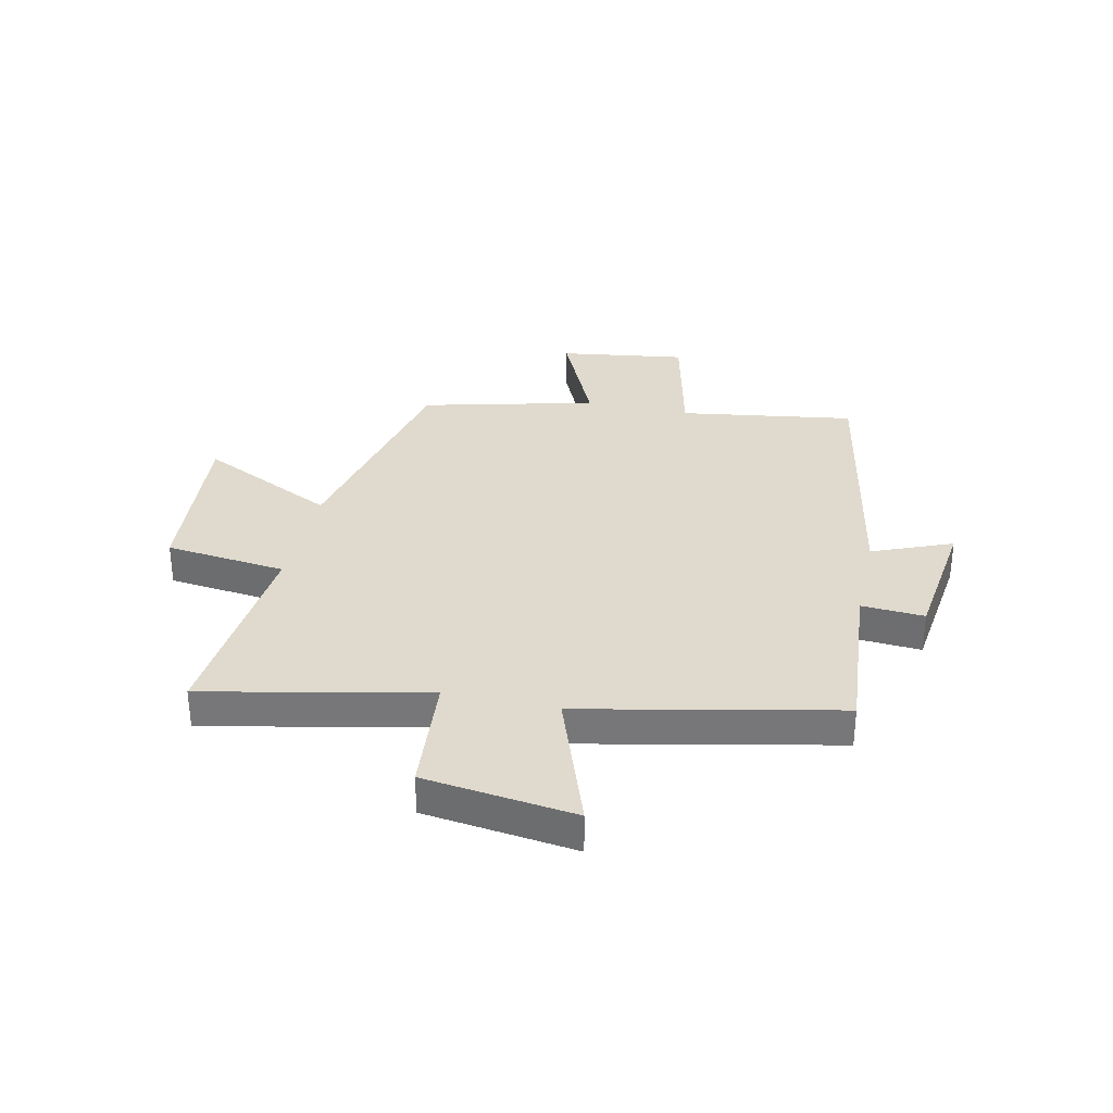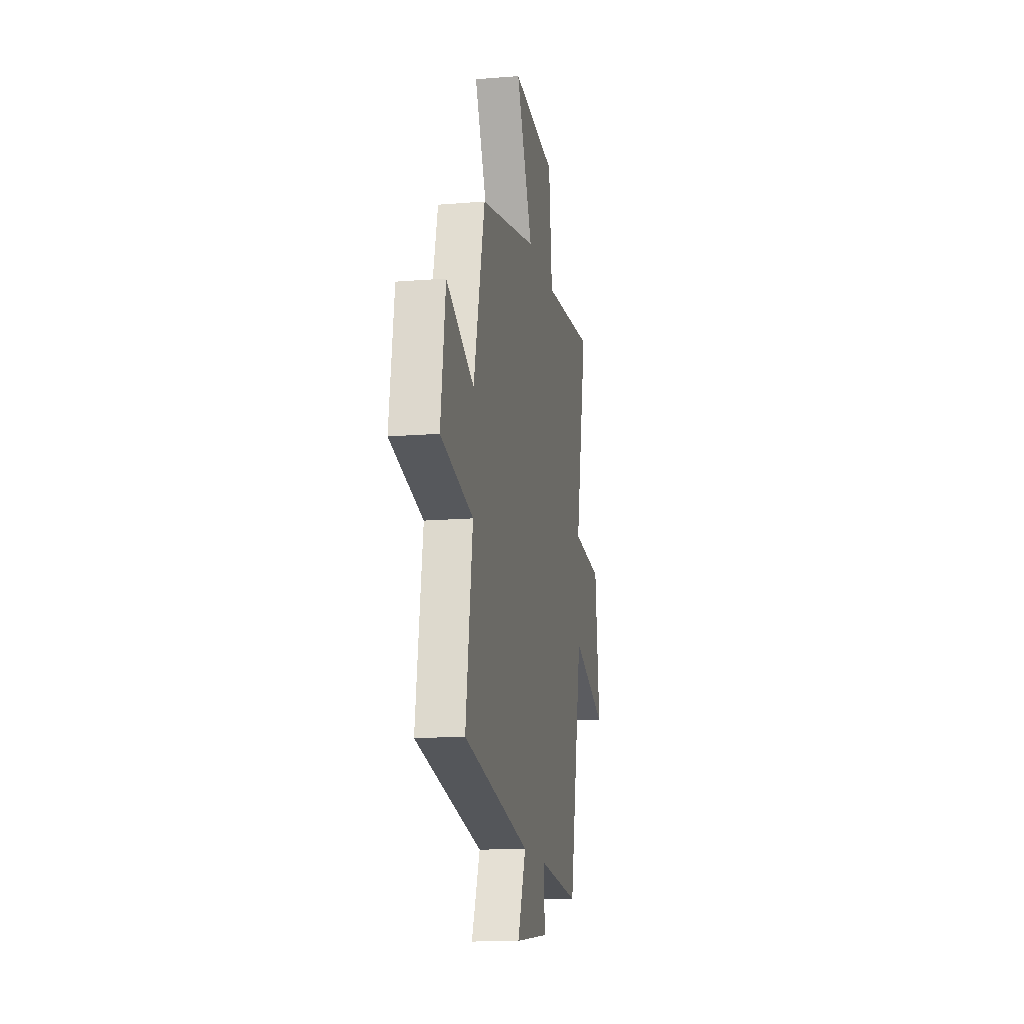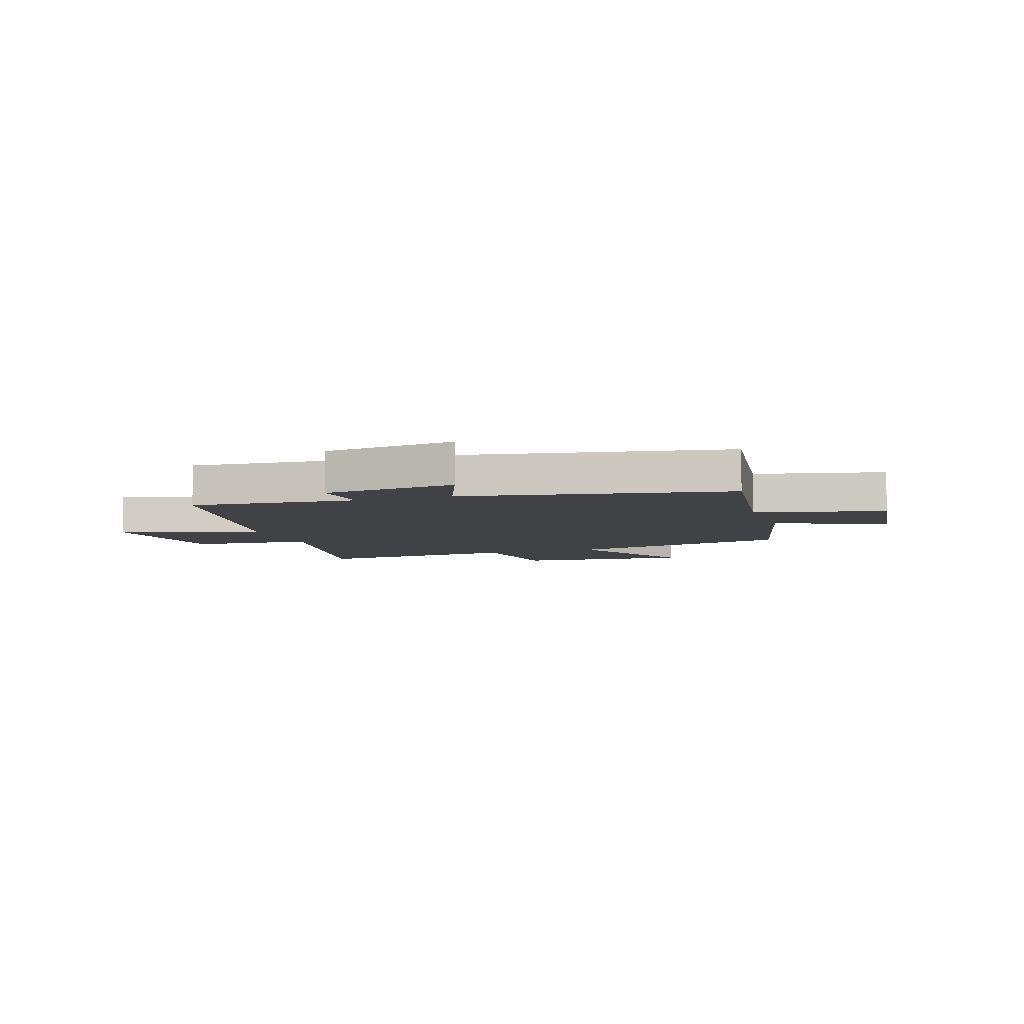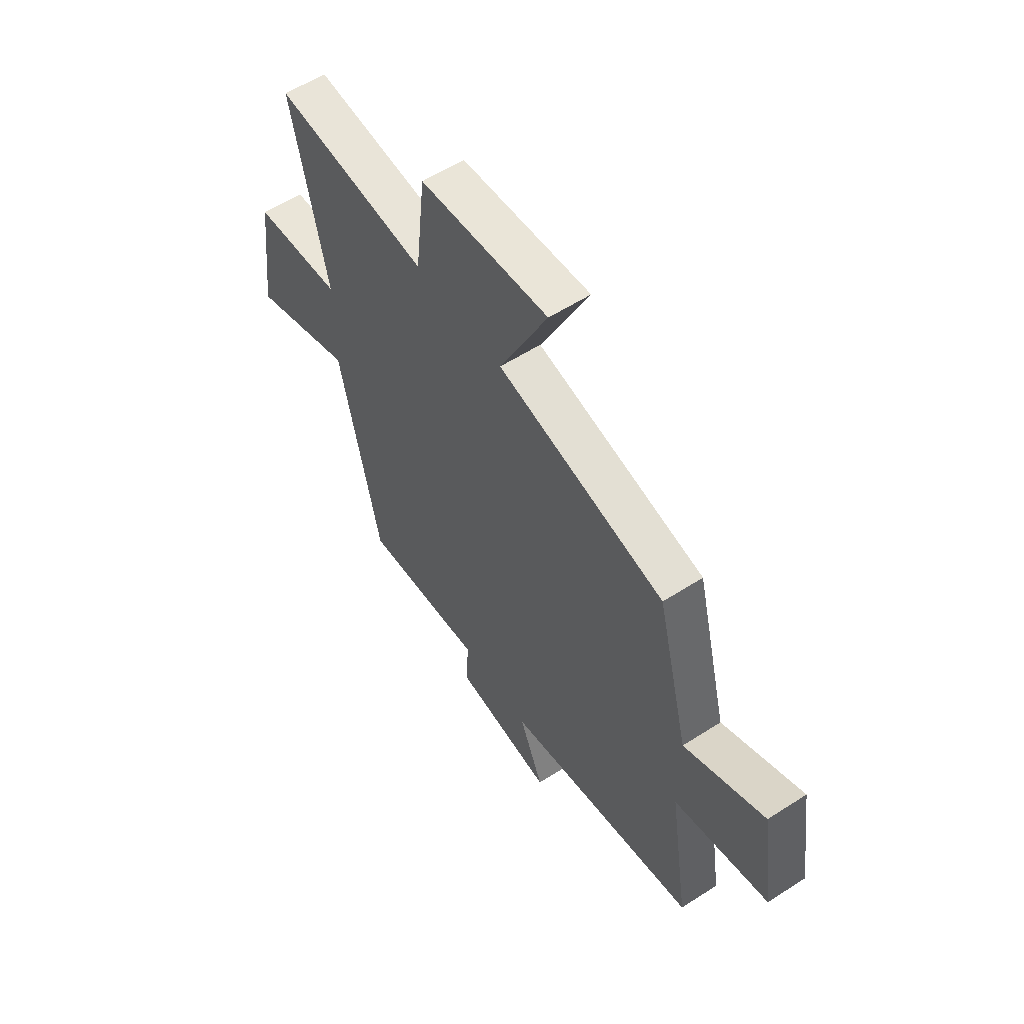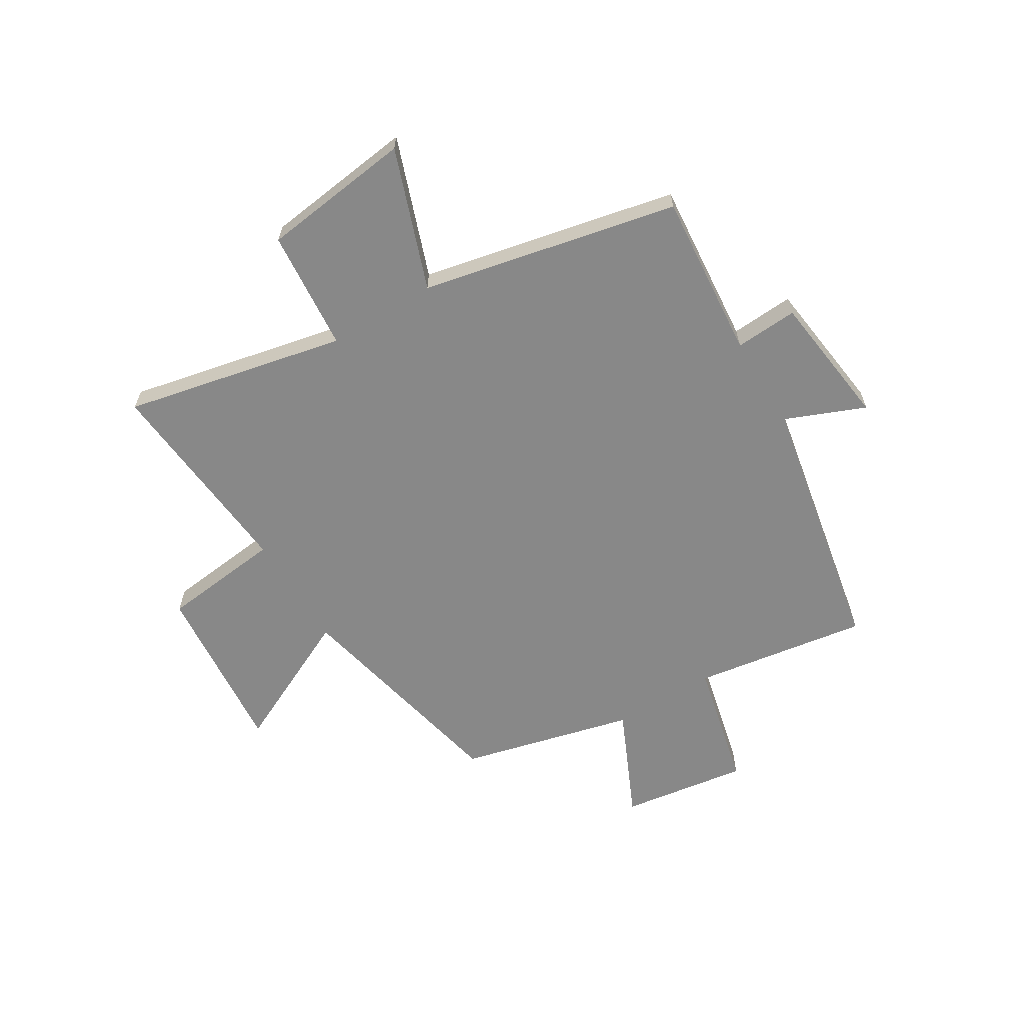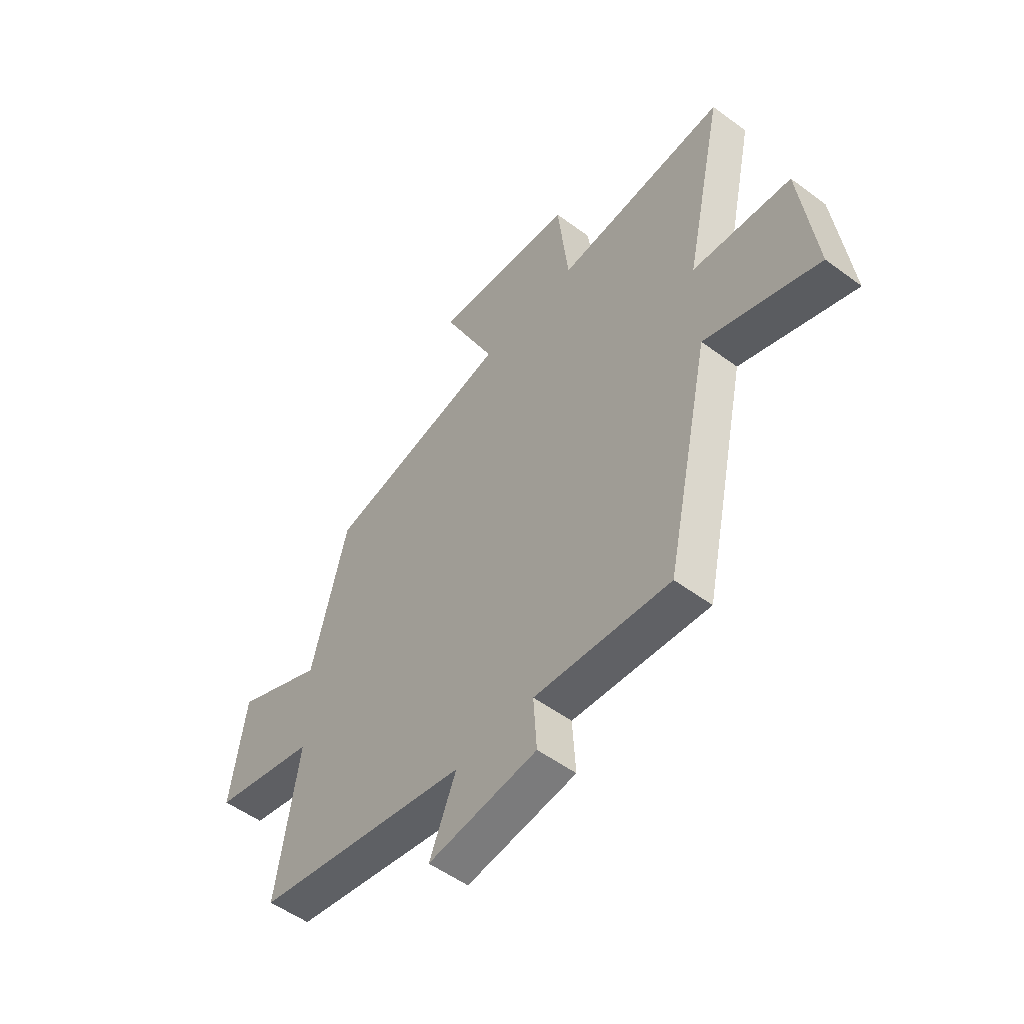
<metadata>
{"format":"obj","ext":"obj","renderer":"f3d","projection":"perspective","resolution":1024,"background":"white","views":[{"elev":32.8,"azim":102.6,"up":"+Y"},{"elev":-15.0,"azim":-80.0,"up":"+Z"},{"elev":-6.4,"azim":-160.9,"up":"+Y"},{"elev":57.4,"azim":-123.8,"up":"+Z"},{"elev":-62.8,"azim":121.4,"up":"+Y"},{"elev":-52.6,"azim":51.4,"up":"+Z"}]}
</metadata>
<code>
v -0.421 0.07 0.41
v -0.011 0.07 0.5
v -0.129 0.07 0.746
v 0.185 0.07 0.718
v 0.209 0.07 0.5
v 0.586 0.07 0.533
v 0.5 0.07 0.134
v 0.718 0.07 0.115
v 0.752 0.07 -0.157
v 0.5 0.07 -0.066
v 0.401 0.07 -0.526
v 0.102 0.07 -0.5
v 0.109 0.07 -0.613
v -0.133 0.07 -0.643
v -0.074 0.07 -0.5
v -0.549 0.07 -0.409
v -0.5 0.07 -0.094
v -0.731 0.07 -0.04
v -0.697 0.07 0.188
v -0.5 0.07 0.098
v -0.421 0 0.41
v -0.011 0 0.5
v -0.129 0 0.746
v 0.185 0 0.718
v 0.209 0 0.5
v 0.586 0 0.533
v 0.5 0 0.134
v 0.718 0 0.115
v 0.752 0 -0.157
v 0.5 0 -0.066
v 0.401 0 -0.526
v 0.102 0 -0.5
v 0.109 0 -0.613
v -0.133 0 -0.643
v -0.074 0 -0.5
v -0.549 0 -0.409
v -0.5 0 -0.094
v -0.731 0 -0.04
v -0.697 0 0.188
v -0.5 0 0.098
f 17 18 19 20
f 17 20 1 2
f 15 16 17 2
f 12 13 14 15
f 12 15 2
f 10 11 12 2
f 7 8 9 10
f 7 10 2 3
f 5 6 7
f 5 7 3
f 3 4 5
f 40 39 38 37
f 22 21 40 37
f 22 37 36 35
f 35 34 33 32
f 22 35 32
f 22 32 31 30
f 30 29 28 27
f 23 22 30 27
f 27 26 25
f 23 27 25
f 25 24 23
f 1 21 22 2
f 2 22 23 3
f 3 23 24 4
f 4 24 25 5
f 5 25 26 6
f 6 26 27 7
f 7 27 28 8
f 8 28 29 9
f 9 29 30 10
f 10 30 31 11
f 11 31 32 12
f 12 32 33 13
f 13 33 34 14
f 14 34 35 15
f 15 35 36 16
f 16 36 37 17
f 17 37 38 18
f 18 38 39 19
f 19 39 40 20
f 20 40 21 1

</code>
